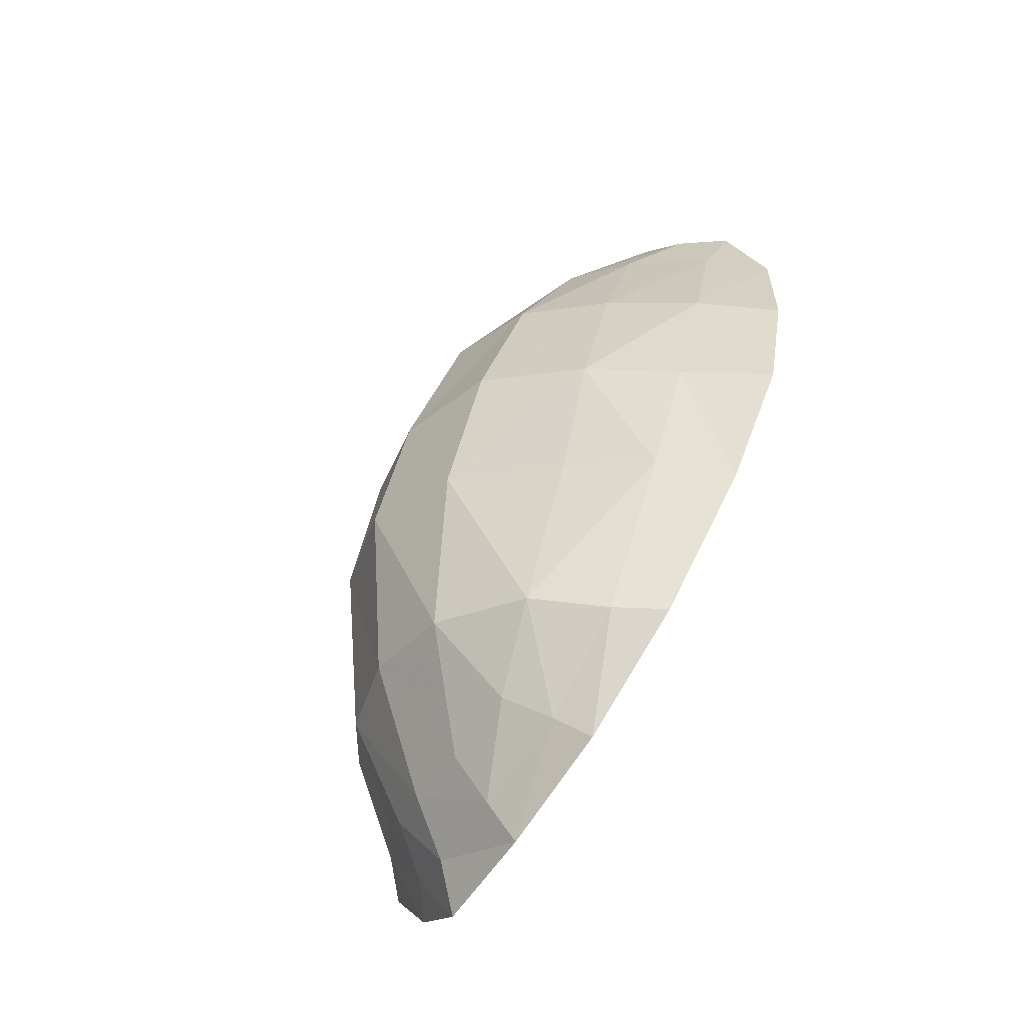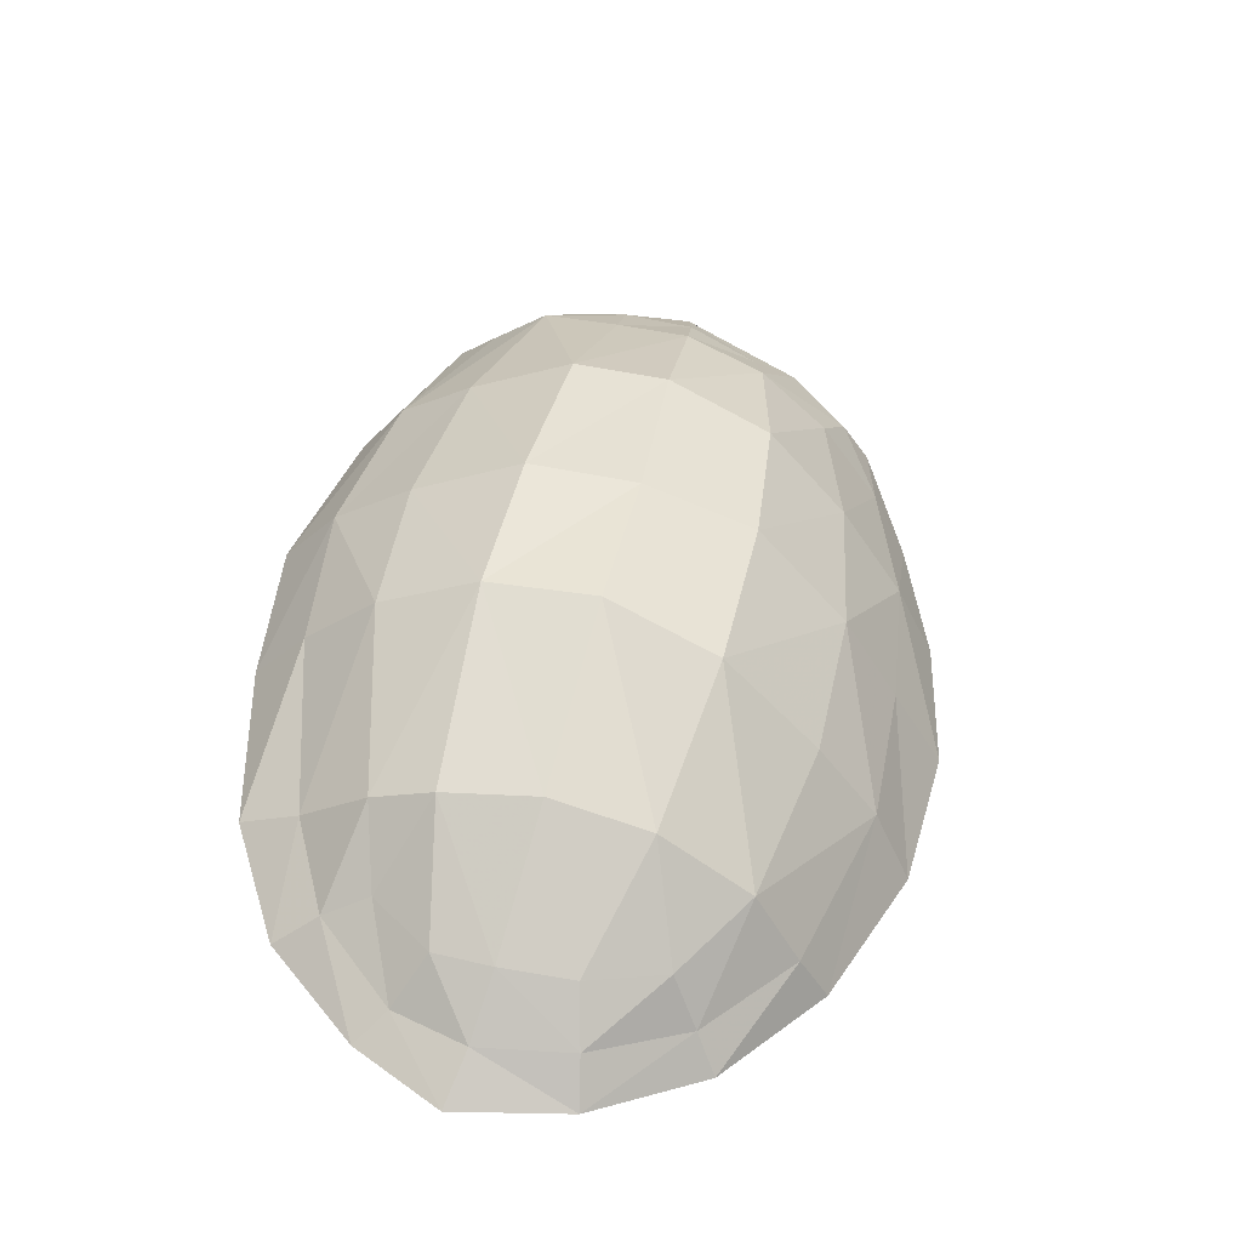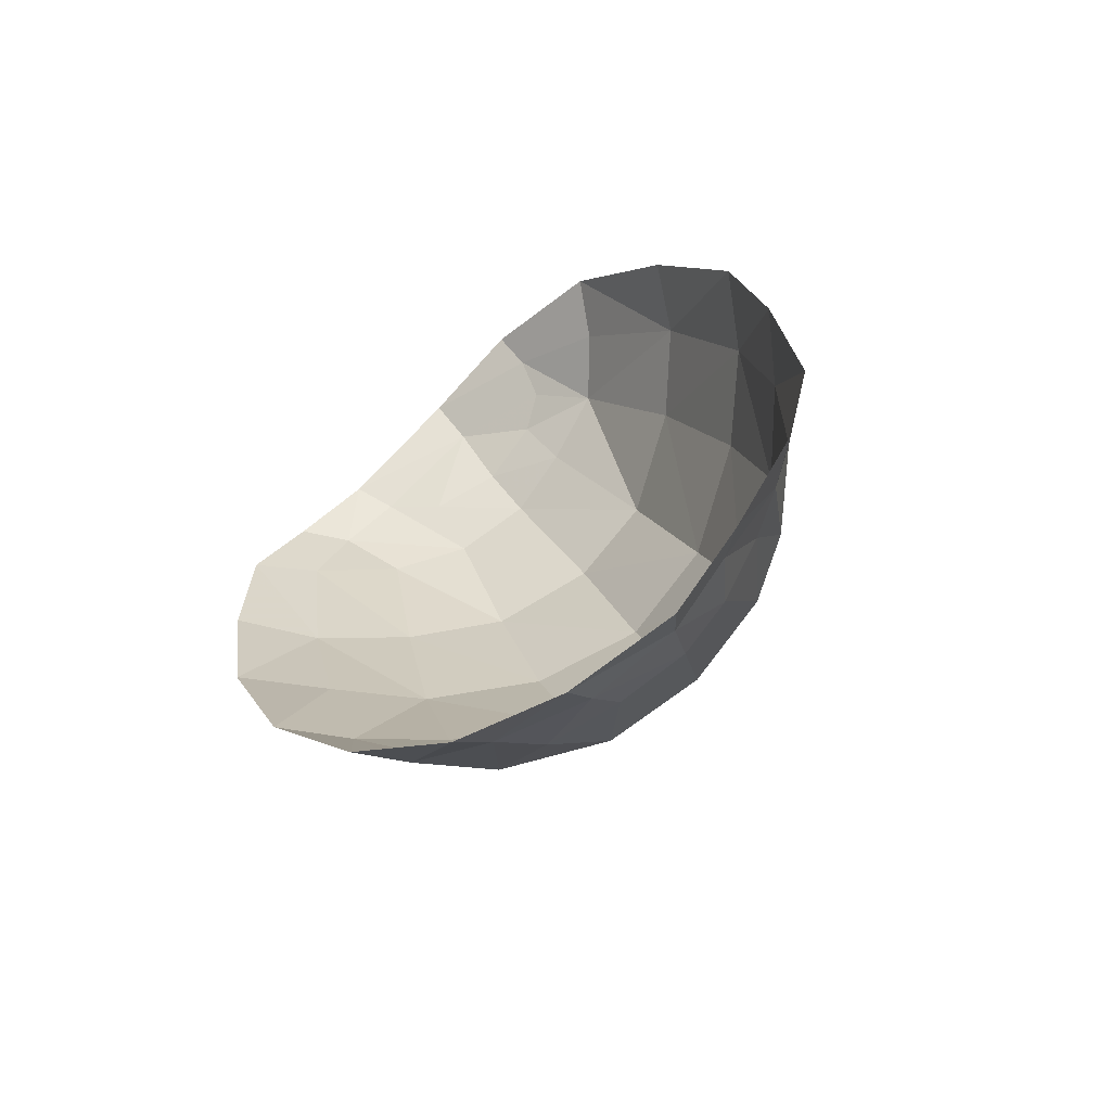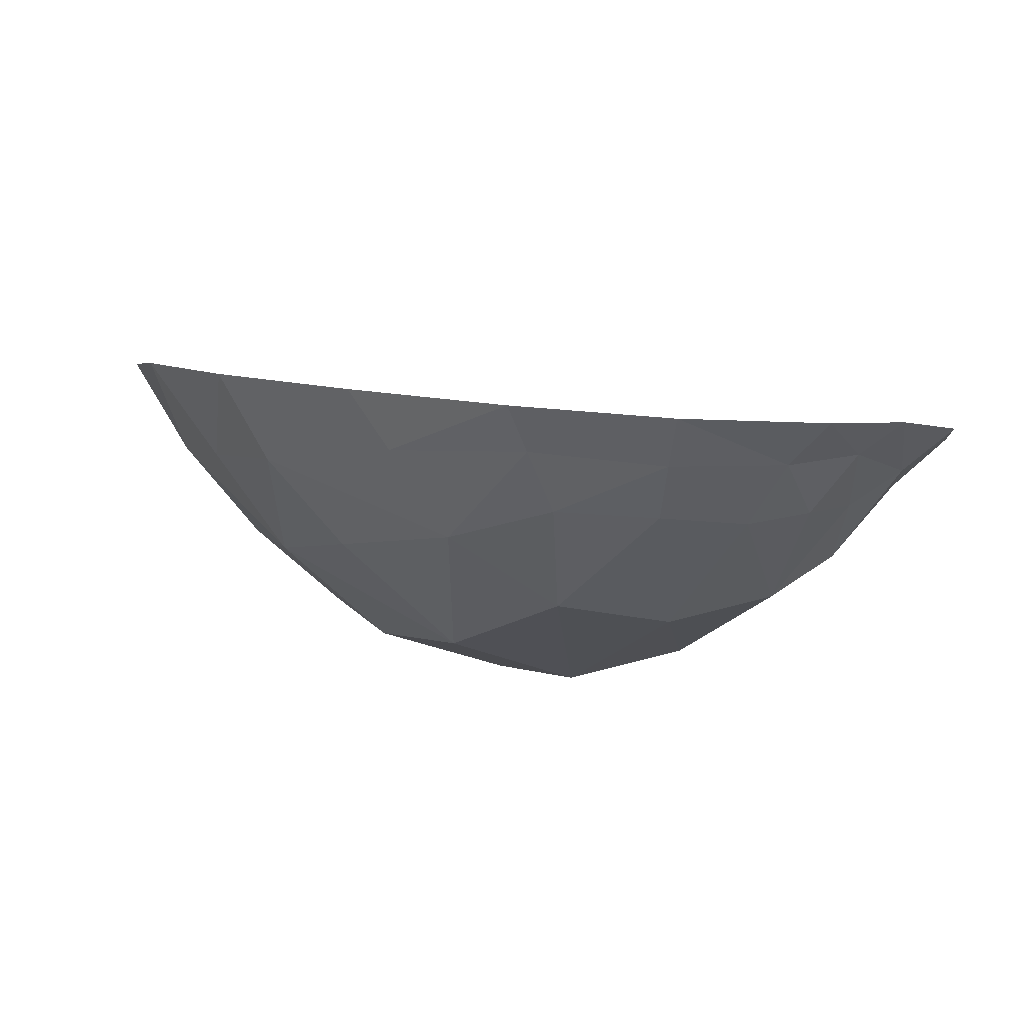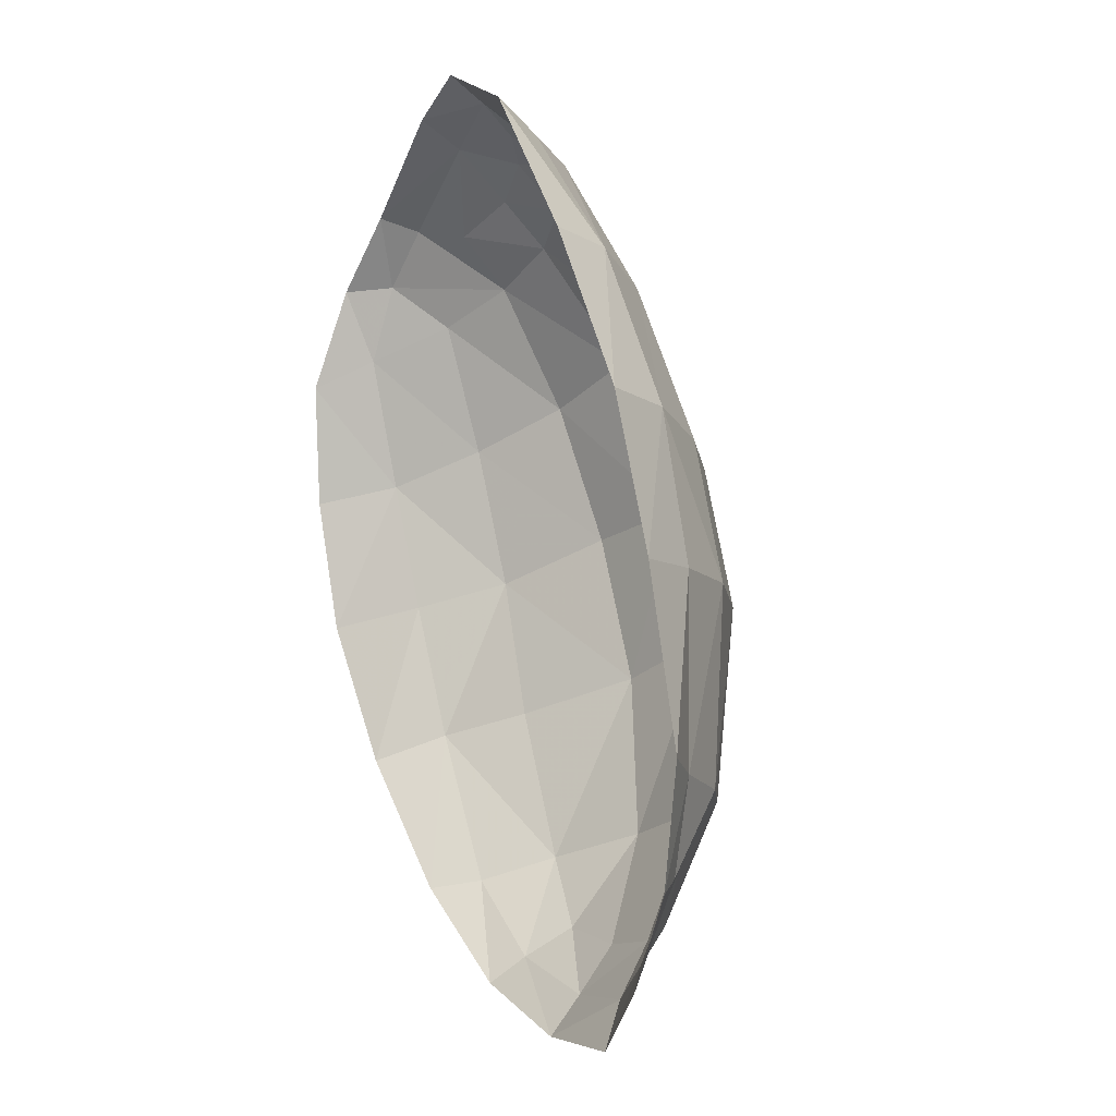
<metadata>
{"format":"obj","ext":"obj","renderer":"f3d","projection":"perspective","resolution":1024,"background":"white","views":[{"elev":-54.3,"azim":-121.8,"up":"+Y"},{"elev":-34.7,"azim":172.3,"up":"+Y"},{"elev":-71.9,"azim":39.2,"up":"+Y"},{"elev":-5.4,"azim":-10.6,"up":"+Z"},{"elev":-6.5,"azim":63.7,"up":"+Y"}]}
</metadata>
<code>
v 0.3184 -1.727 -0.5387
v 0.3469 -1.768 -0.5299
v 0.3054 -1.731 -0.521
v 0.3184 -1.727 -0.5387
v 0.3548 -1.757 -0.5419
v 0.3469 -1.768 -0.5299
v 0.4565 -1.755 -0.5403
v 0.4376 -1.788 -0.5354
v 0.4304 -1.769 -0.5456
v 0.4565 -1.755 -0.5403
v 0.4678 -1.765 -0.5314
v 0.4376 -1.788 -0.5354
v 0.2752 -1.609 -0.5272
v 0.2708 -1.676 -0.5094
v 0.2521 -1.617 -0.4976
v 0.2752 -1.609 -0.5272
v 0.2875 -1.665 -0.5351
v 0.2708 -1.676 -0.5094
v 0.511 -1.611 -0.5148
v 0.4869 -1.552 -0.534
v 0.504 -1.55 -0.5053
v 0.511 -1.611 -0.5148
v 0.494 -1.612 -0.5404
v 0.4869 -1.552 -0.534
v 0.494 -1.612 -0.5404
v 0.5112 -1.68 -0.5255
v 0.4907 -1.686 -0.542
v 0.494 -1.612 -0.5404
v 0.511 -1.611 -0.5148
v 0.5112 -1.68 -0.5255
v 0.3054 -1.731 -0.521
v 0.2708 -1.676 -0.5094
v 0.2875 -1.665 -0.5351
v 0.3184 -1.727 -0.5387
v 0.3546 -1.462 -0.5501
v 0.3235 -1.452 -0.5272
v 0.3504 -1.442 -0.5339
v 0.3546 -1.462 -0.5501
v 0.3245 -1.474 -0.5458
v 0.3235 -1.452 -0.5272
v 0.3817 -1.453 -0.5433
v 0.3504 -1.442 -0.5339
v 0.3763 -1.434 -0.5281
v 0.3817 -1.453 -0.5433
v 0.3546 -1.462 -0.5501
v 0.3504 -1.442 -0.5339
v 0.3521 -1.643 -0.5928
v 0.337 -1.582 -0.5867
v 0.3805 -1.574 -0.5976
v 0.395 -1.628 -0.6036
v 0.395 -1.628 -0.6036
v 0.4117 -1.699 -0.588
v 0.374 -1.708 -0.5839
v 0.374 -1.708 -0.5839
v 0.3521 -1.643 -0.5928
v 0.395 -1.628 -0.6036
v 0.4354 -1.619 -0.5937
v 0.4466 -1.695 -0.5793
v 0.4117 -1.699 -0.588
v 0.395 -1.628 -0.6036
v 0.4354 -1.619 -0.5937
v 0.3805 -1.574 -0.5976
v 0.421 -1.563 -0.5896
v 0.4354 -1.619 -0.5937
v 0.395 -1.628 -0.6036
v 0.3805 -1.574 -0.5976
v 0.4466 -1.695 -0.5793
v 0.4239 -1.748 -0.5612
v 0.4117 -1.699 -0.588
v 0.4466 -1.695 -0.5793
v 0.4451 -1.742 -0.5568
v 0.4239 -1.748 -0.5612
v 0.3962 -1.751 -0.5601
v 0.374 -1.708 -0.5839
v 0.4117 -1.699 -0.588
v 0.4239 -1.748 -0.5612
v 0.4304 -1.769 -0.5456
v 0.3928 -1.786 -0.5349
v 0.3941 -1.77 -0.5468
v 0.4304 -1.769 -0.5456
v 0.4376 -1.788 -0.5354
v 0.3928 -1.786 -0.5349
v 0.4907 -1.686 -0.542
v 0.4968 -1.728 -0.5282
v 0.4811 -1.723 -0.5411
v 0.4907 -1.686 -0.542
v 0.5112 -1.68 -0.5255
v 0.4968 -1.728 -0.5282
v 0.2719 -1.499 -0.506
v 0.2708 -1.469 -0.4933
v 0.2838 -1.468 -0.5101
v 0.2719 -1.499 -0.506
v 0.2562 -1.511 -0.4847
v 0.2708 -1.469 -0.4933
v 0.4399 -1.429 -0.4895
v 0.4278 -1.438 -0.5111
v 0.3922 -1.416 -0.5049
v 0.3899 -1.405 -0.4914
v 0.3459 -1.411 -0.4975
v 0.3922 -1.416 -0.5049
v 0.348 -1.422 -0.514
v 0.3459 -1.411 -0.4975
v 0.3899 -1.405 -0.4914
v 0.3922 -1.416 -0.5049
v 0.348 -1.422 -0.514
v 0.297 -1.441 -0.4989
v 0.3459 -1.411 -0.4975
v 0.348 -1.422 -0.514
v 0.3045 -1.447 -0.5138
v 0.297 -1.441 -0.4989
v 0.3817 -1.453 -0.5433
v 0.3763 -1.434 -0.5281
v 0.4094 -1.442 -0.5329
v 0.4094 -1.442 -0.5329
v 0.3763 -1.434 -0.5281
v 0.3892 -1.427 -0.5191
v 0.46 -1.558 -0.5626
v 0.4702 -1.614 -0.5687
v 0.4354 -1.619 -0.5937
v 0.421 -1.563 -0.5896
v 0.4466 -1.695 -0.5793
v 0.4354 -1.619 -0.5937
v 0.4683 -1.691 -0.5657
v 0.4683 -1.691 -0.5657
v 0.4354 -1.619 -0.5937
v 0.4702 -1.614 -0.5687
v 0.4451 -1.742 -0.5568
v 0.4466 -1.695 -0.5793
v 0.4646 -1.72 -0.5522
v 0.4646 -1.72 -0.5522
v 0.4466 -1.695 -0.5793
v 0.4683 -1.691 -0.5657
v 0.4565 -1.755 -0.5403
v 0.4811 -1.723 -0.5411
v 0.4678 -1.765 -0.5314
v 0.4678 -1.765 -0.5314
v 0.4811 -1.723 -0.5411
v 0.4968 -1.728 -0.5282
v 0.338 -1.718 -0.5638
v 0.374 -1.708 -0.5839
v 0.3651 -1.745 -0.5582
v 0.3651 -1.745 -0.5582
v 0.374 -1.708 -0.5839
v 0.3962 -1.751 -0.5601
v 0.374 -1.708 -0.5839
v 0.338 -1.718 -0.5638
v 0.3521 -1.643 -0.5928
v 0.3521 -1.643 -0.5928
v 0.338 -1.718 -0.5638
v 0.3131 -1.656 -0.5614
v 0.337 -1.582 -0.5867
v 0.3521 -1.643 -0.5928
v 0.2999 -1.599 -0.5582
v 0.2999 -1.599 -0.5582
v 0.3521 -1.643 -0.5928
v 0.3131 -1.656 -0.5614
v 0.3245 -1.474 -0.5458
v 0.2838 -1.468 -0.5101
v 0.3045 -1.447 -0.5138
v 0.3045 -1.447 -0.5138
v 0.3235 -1.452 -0.5272
v 0.3245 -1.474 -0.5458
v 0.3045 -1.447 -0.5138
v 0.2838 -1.468 -0.5101
v 0.297 -1.441 -0.4989
v 0.297 -1.441 -0.4989
v 0.2838 -1.468 -0.5101
v 0.2708 -1.469 -0.4933
v 0.2999 -1.599 -0.5582
v 0.3131 -1.656 -0.5614
v 0.2875 -1.665 -0.5351
v 0.2875 -1.665 -0.5351
v 0.2752 -1.609 -0.5272
v 0.2999 -1.599 -0.5582
v 0.2875 -1.665 -0.5351
v 0.3131 -1.656 -0.5614
v 0.338 -1.718 -0.5638
v 0.338 -1.718 -0.5638
v 0.3184 -1.727 -0.5387
v 0.2875 -1.665 -0.5351
v 0.3184 -1.727 -0.5387
v 0.338 -1.718 -0.5638
v 0.3548 -1.757 -0.5419
v 0.3548 -1.757 -0.5419
v 0.338 -1.718 -0.5638
v 0.3651 -1.745 -0.5582
v 0.3962 -1.751 -0.5601
v 0.4239 -1.748 -0.5612
v 0.3941 -1.77 -0.5468
v 0.3941 -1.77 -0.5468
v 0.4239 -1.748 -0.5612
v 0.4304 -1.769 -0.5456
v 0.4565 -1.755 -0.5403
v 0.4304 -1.769 -0.5456
v 0.4451 -1.742 -0.5568
v 0.4451 -1.742 -0.5568
v 0.4304 -1.769 -0.5456
v 0.4239 -1.748 -0.5612
v 0.4811 -1.723 -0.5411
v 0.4565 -1.755 -0.5403
v 0.4646 -1.72 -0.5522
v 0.4646 -1.72 -0.5522
v 0.4565 -1.755 -0.5403
v 0.4451 -1.742 -0.5568
v 0.4907 -1.686 -0.542
v 0.4811 -1.723 -0.5411
v 0.4683 -1.691 -0.5657
v 0.4683 -1.691 -0.5657
v 0.4811 -1.723 -0.5411
v 0.4646 -1.72 -0.5522
v 0.494 -1.612 -0.5404
v 0.4907 -1.686 -0.542
v 0.4702 -1.614 -0.5687
v 0.4702 -1.614 -0.5687
v 0.4907 -1.686 -0.542
v 0.4683 -1.691 -0.5657
v 0.4702 -1.614 -0.5687
v 0.46 -1.558 -0.5626
v 0.4869 -1.552 -0.534
v 0.4869 -1.552 -0.534
v 0.494 -1.612 -0.5404
v 0.4702 -1.614 -0.5687
v 0.3922 -1.416 -0.5049
v 0.4278 -1.438 -0.5111
v 0.4094 -1.442 -0.5329
v 0.4094 -1.442 -0.5329
v 0.3892 -1.427 -0.5191
v 0.3922 -1.416 -0.5049
v 0.3504 -1.442 -0.5339
v 0.348 -1.422 -0.514
v 0.3763 -1.434 -0.5281
v 0.348 -1.422 -0.514
v 0.3922 -1.416 -0.5049
v 0.3892 -1.427 -0.5191
v 0.3763 -1.434 -0.5281
v 0.3045 -1.447 -0.5138
v 0.348 -1.422 -0.514
v 0.3235 -1.452 -0.5272
v 0.3235 -1.452 -0.5272
v 0.348 -1.422 -0.514
v 0.3504 -1.442 -0.5339
v 0.3548 -1.757 -0.5419
v 0.3651 -1.745 -0.5582
v 0.3941 -1.77 -0.5468
v 0.3941 -1.77 -0.5468
v 0.3651 -1.745 -0.5582
v 0.3962 -1.751 -0.5601
v 0.3469 -1.768 -0.5299
v 0.3548 -1.757 -0.5419
v 0.3928 -1.786 -0.5349
v 0.3928 -1.786 -0.5349
v 0.3548 -1.757 -0.5419
v 0.3941 -1.77 -0.5468
v 0.2521 -1.617 -0.4976
v 0.2497 -1.562 -0.4896
v 0.2685 -1.555 -0.5189
v 0.2685 -1.555 -0.5189
v 0.2752 -1.609 -0.5272
v 0.2521 -1.617 -0.4976
v 0.2685 -1.555 -0.5189
v 0.2999 -1.599 -0.5582
v 0.2752 -1.609 -0.5272
v 0.2685 -1.555 -0.5189
v 0.2955 -1.54 -0.5471
v 0.2999 -1.599 -0.5582
v 0.2955 -1.54 -0.5471
v 0.3277 -1.525 -0.5711
v 0.337 -1.582 -0.5867
v 0.2999 -1.599 -0.5582
v 0.3277 -1.525 -0.5711
v 0.3805 -1.574 -0.5976
v 0.337 -1.582 -0.5867
v 0.3277 -1.525 -0.5711
v 0.3674 -1.511 -0.5805
v 0.3805 -1.574 -0.5976
v 0.3674 -1.511 -0.5805
v 0.421 -1.563 -0.5896
v 0.3805 -1.574 -0.5976
v 0.3674 -1.511 -0.5805
v 0.4027 -1.502 -0.5745
v 0.421 -1.563 -0.5896
v 0.4392 -1.497 -0.5495
v 0.46 -1.558 -0.5626
v 0.421 -1.563 -0.5896
v 0.4027 -1.502 -0.5745
v 0.4392 -1.497 -0.5495
v 0.464 -1.489 -0.5224
v 0.4869 -1.552 -0.534
v 0.46 -1.558 -0.5626
v 0.504 -1.55 -0.5053
v 0.464 -1.489 -0.5224
v 0.4775 -1.487 -0.496
v 0.504 -1.55 -0.5053
v 0.4869 -1.552 -0.534
v 0.464 -1.489 -0.5224
v 0.2685 -1.555 -0.5189
v 0.2562 -1.511 -0.4847
v 0.2719 -1.499 -0.506
v 0.2685 -1.555 -0.5189
v 0.2497 -1.562 -0.4896
v 0.2562 -1.511 -0.4847
v 0.2719 -1.499 -0.506
v 0.2955 -1.54 -0.5471
v 0.2685 -1.555 -0.5189
v 0.2719 -1.499 -0.506
v 0.2974 -1.486 -0.531
v 0.2955 -1.54 -0.5471
v 0.3277 -1.525 -0.5711
v 0.2974 -1.486 -0.531
v 0.3245 -1.474 -0.5458
v 0.3277 -1.525 -0.5711
v 0.2955 -1.54 -0.5471
v 0.2974 -1.486 -0.531
v 0.3674 -1.511 -0.5805
v 0.3245 -1.474 -0.5458
v 0.3546 -1.462 -0.5501
v 0.3674 -1.511 -0.5805
v 0.3277 -1.525 -0.5711
v 0.3245 -1.474 -0.5458
v 0.4027 -1.502 -0.5745
v 0.3546 -1.462 -0.5501
v 0.3817 -1.453 -0.5433
v 0.4027 -1.502 -0.5745
v 0.3674 -1.511 -0.5805
v 0.3546 -1.462 -0.5501
v 0.4094 -1.442 -0.5329
v 0.4392 -1.497 -0.5495
v 0.4027 -1.502 -0.5745
v 0.4027 -1.502 -0.5745
v 0.3817 -1.453 -0.5433
v 0.4094 -1.442 -0.5329
v 0.464 -1.489 -0.5224
v 0.4392 -1.497 -0.5495
v 0.4094 -1.442 -0.5329
v 0.4094 -1.442 -0.5329
v 0.4278 -1.438 -0.5111
v 0.464 -1.489 -0.5224
v 0.464 -1.489 -0.5224
v 0.4278 -1.438 -0.5111
v 0.4399 -1.429 -0.4895
v 0.4399 -1.429 -0.4895
v 0.4775 -1.487 -0.496
v 0.464 -1.489 -0.5224
v 0.2974 -1.486 -0.531
v 0.2838 -1.468 -0.5101
v 0.3245 -1.474 -0.5458
v 0.2974 -1.486 -0.531
v 0.2719 -1.499 -0.506
v 0.2838 -1.468 -0.5101
g mesh7415968
f 1 2 3
f 4 5 6
f 7 8 9
f 10 11 12
f 13 14 15
f 16 17 18
f 19 20 21
f 22 23 24
f 25 26 27
f 28 29 30
f 31 32 33
f 33 34 31
f 35 36 37
f 38 39 40
f 41 42 43
f 44 45 46
f 47 48 49
f 49 50 47
f 51 52 53
f 54 55 56
f 57 58 59
f 59 60 57
f 61 62 63
f 64 65 66
f 67 68 69
f 70 71 72
f 73 74 75
f 75 76 73
f 77 78 79
f 80 81 82
f 83 84 85
f 86 87 88
f 89 90 91
f 92 93 94
f 95 96 97
f 97 98 95
f 99 100 101
f 102 103 104
f 105 106 107
f 108 109 110
f 111 112 113
f 114 115 116
f 117 118 119
f 119 120 117
f 121 122 123
f 124 125 126
f 127 128 129
f 130 131 132
f 133 134 135
f 136 137 138
f 139 140 141
f 142 143 144
f 145 146 147
f 148 149 150
f 151 152 153
f 154 155 156
f 157 158 159
f 160 161 162
f 163 164 165
f 166 167 168
f 169 170 171
f 172 173 174
f 175 176 177
f 178 179 180
f 181 182 183
f 184 185 186
f 187 188 189
f 190 191 192
f 193 194 195
f 196 197 198
f 199 200 201
f 202 203 204
f 205 206 207
f 208 209 210
f 211 212 213
f 214 215 216
f 217 218 219
f 220 221 222
f 223 224 225
f 226 227 228
f 229 230 231
f 232 233 234
f 234 235 232
f 236 237 238
f 239 240 241
f 242 243 244
f 245 246 247
f 248 249 250
f 251 252 253
f 254 255 256
f 257 258 259
f 260 261 262
f 263 264 265
f 266 267 268
f 268 269 266
f 270 271 272
f 273 274 275
f 276 277 278
f 279 280 281
f 282 283 284
f 284 285 282
f 286 287 288
f 288 289 286
f 290 291 292
f 293 294 295
f 296 297 298
f 299 300 301
f 302 303 304
f 305 306 307
f 308 309 310
f 311 312 313
f 314 315 316
f 317 318 319
f 320 321 322
f 323 324 325
f 326 327 328
f 329 330 331
f 332 333 334
f 335 336 337
f 338 339 340
f 341 342 343
f 344 345 346
f 347 348 349

</code>
